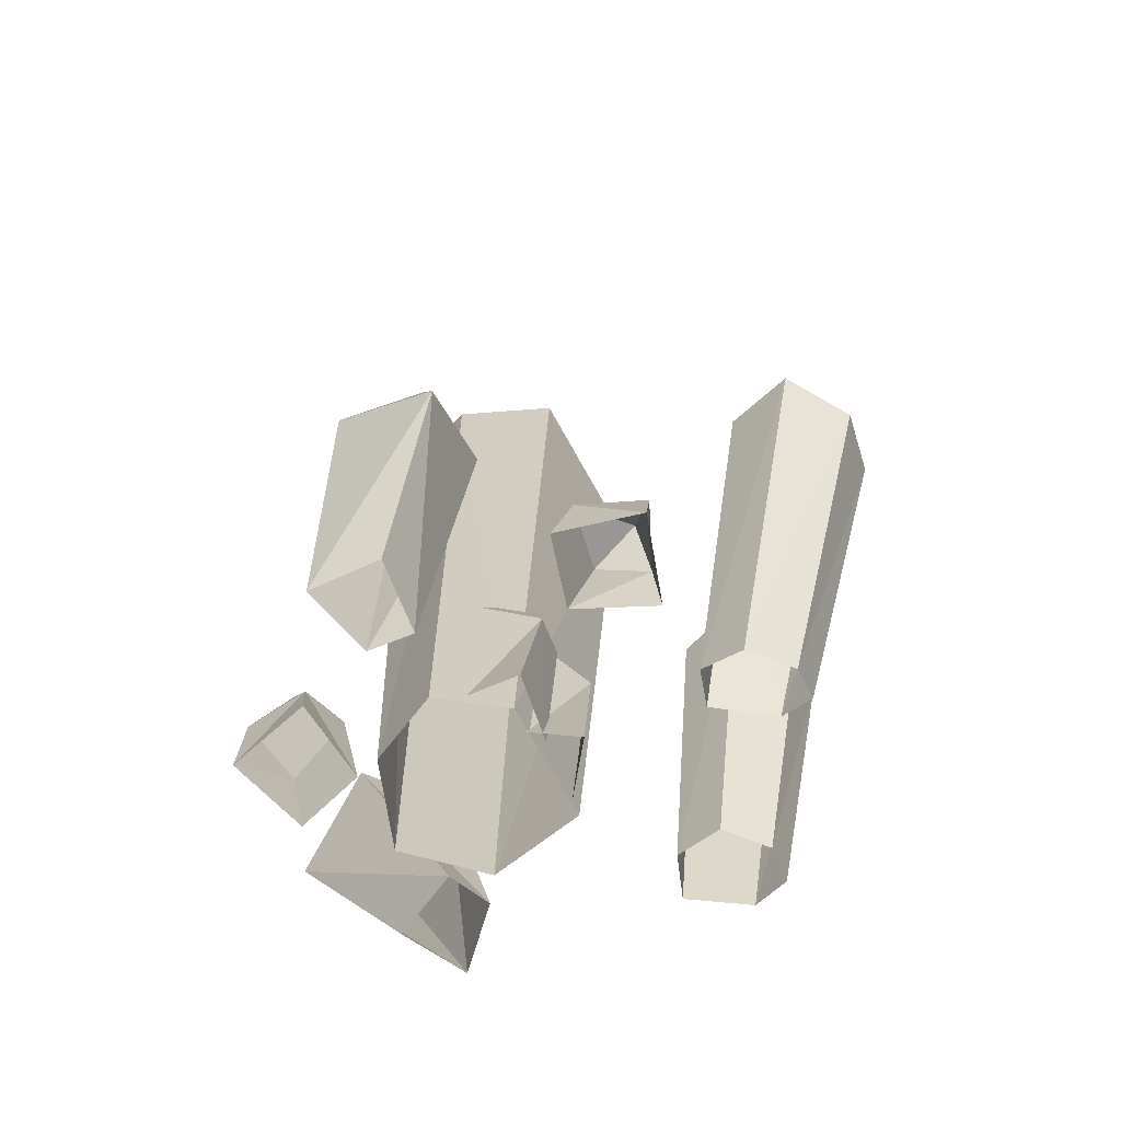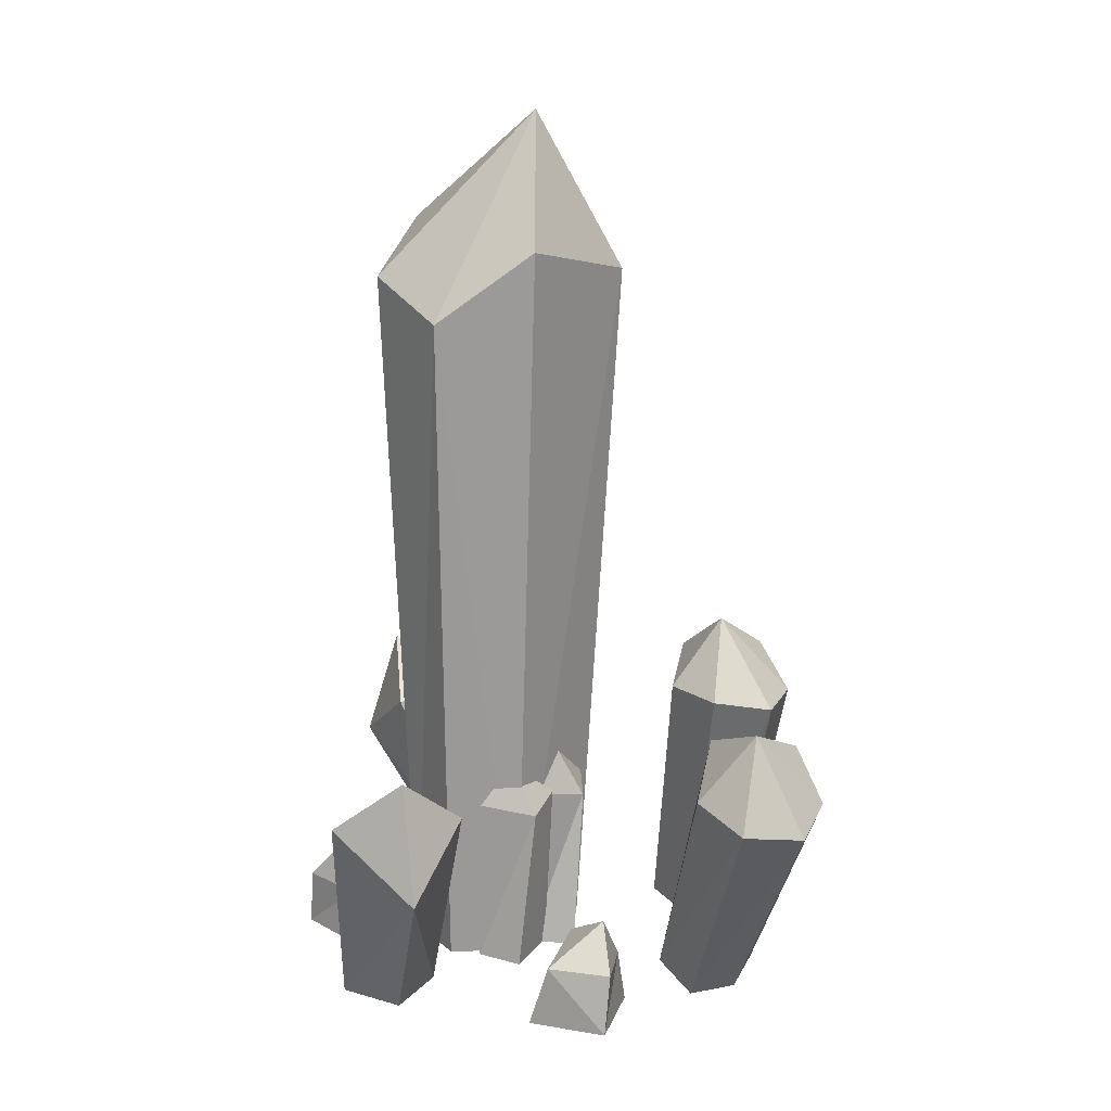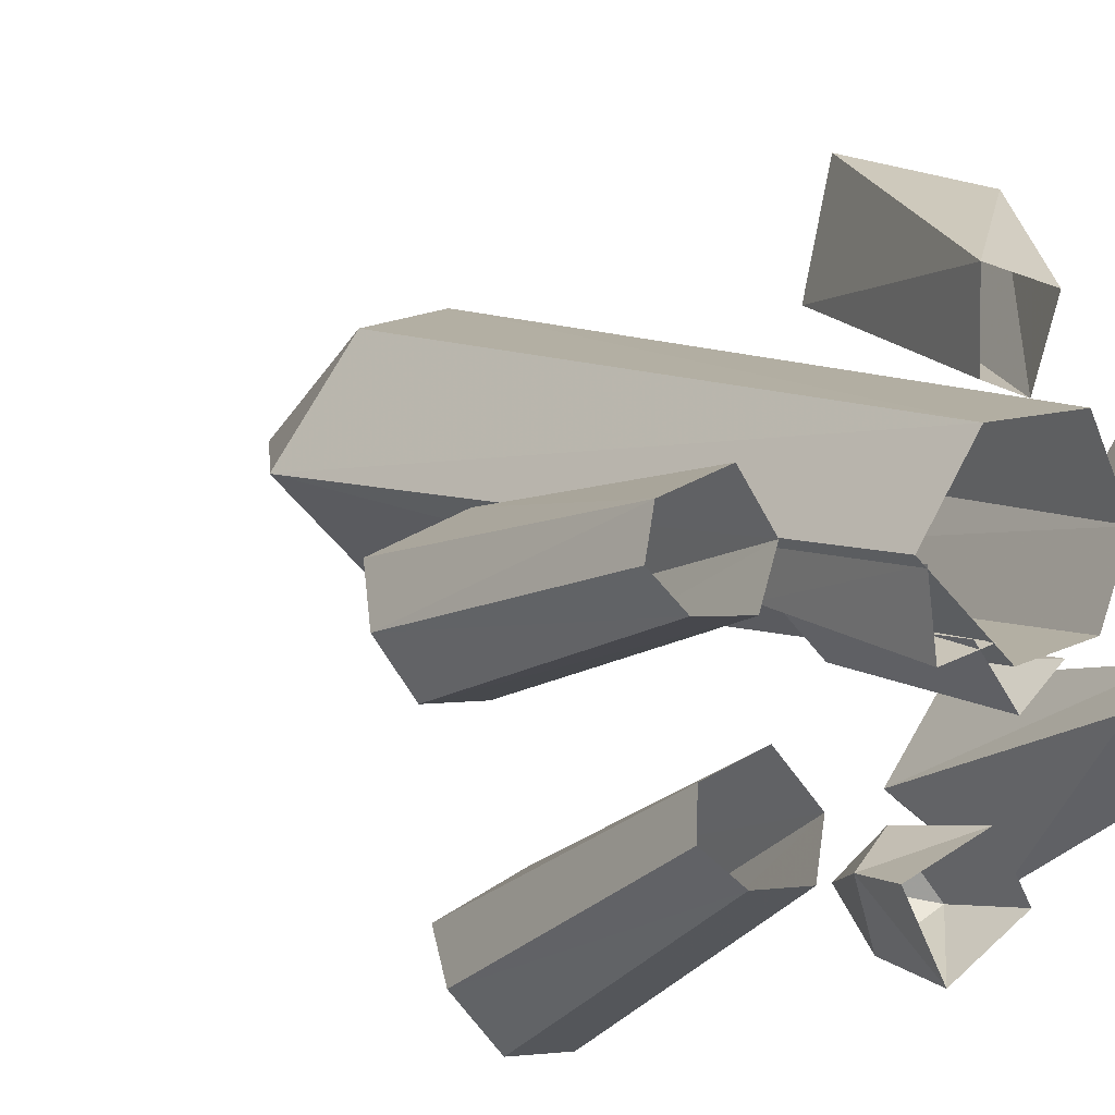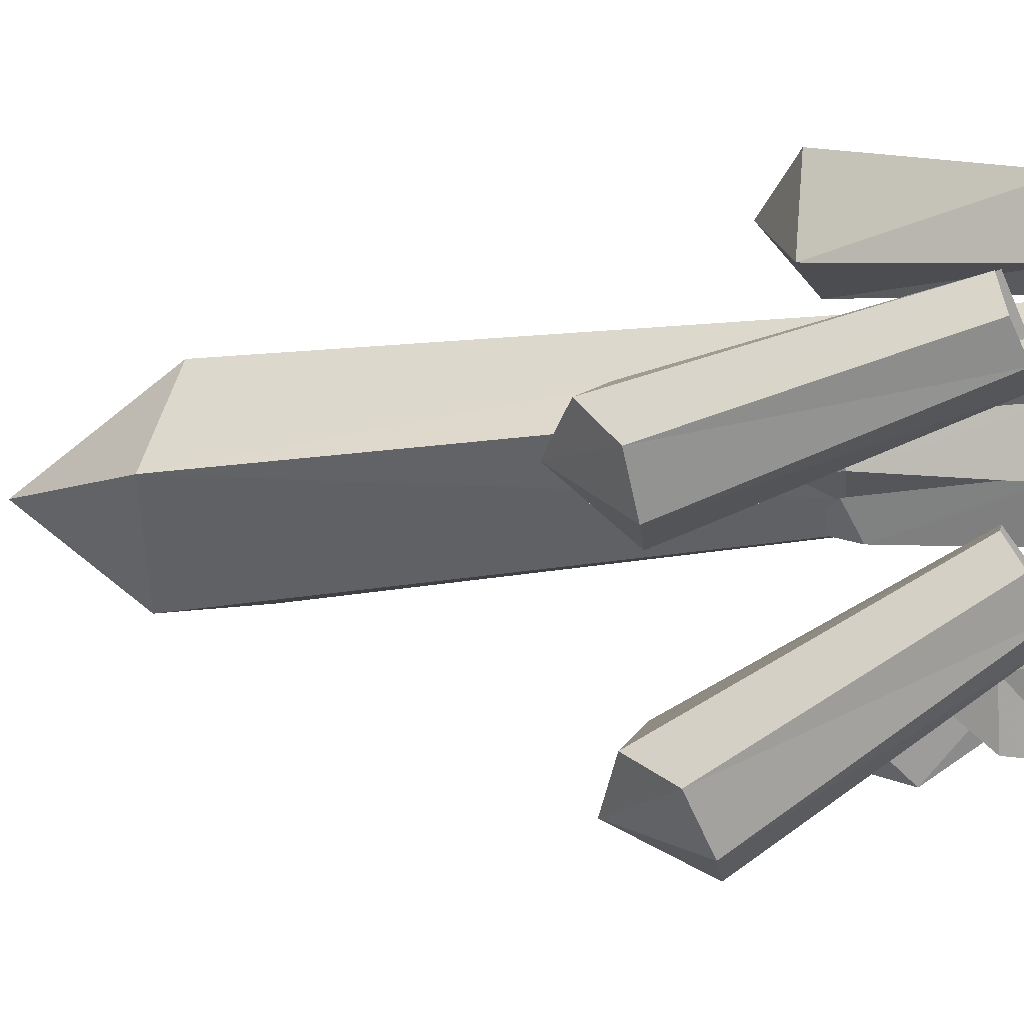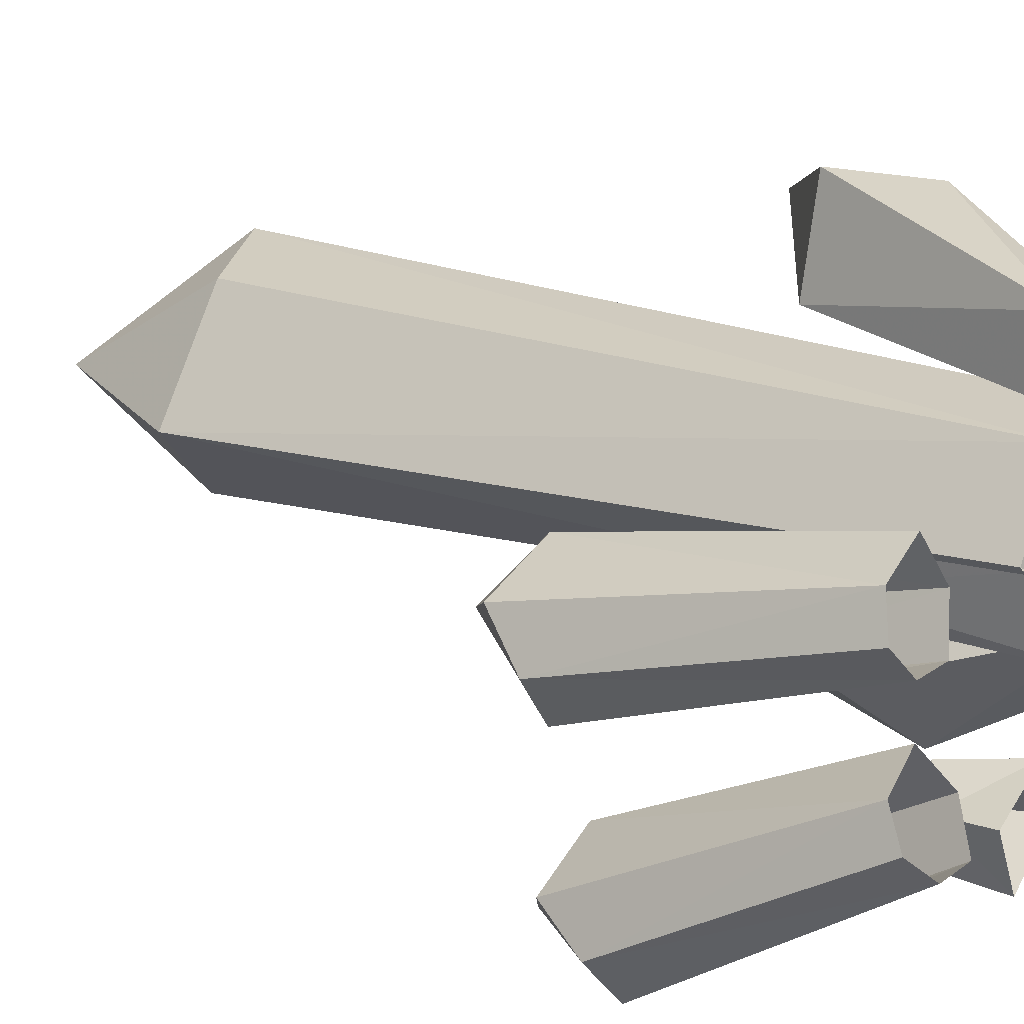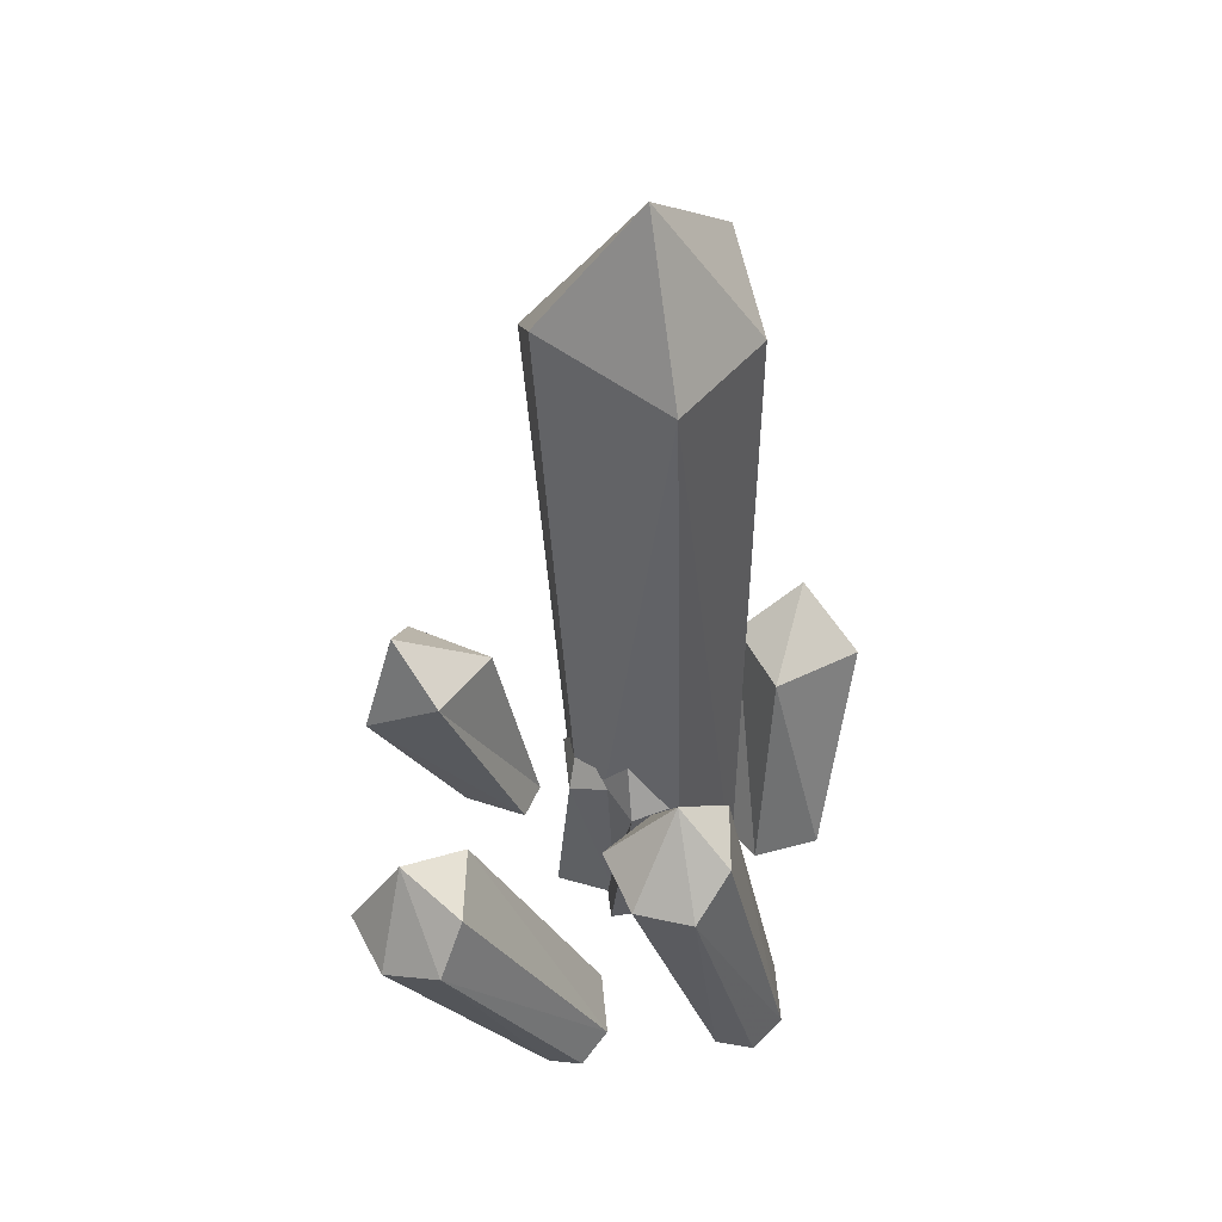
<metadata>
{"format":"obj","ext":"obj","renderer":"f3d","projection":"perspective","resolution":1024,"background":"white","views":[{"elev":-70.4,"azim":-17.7,"up":"+Z"},{"elev":17.3,"azim":-11.9,"up":"+Z"},{"elev":9.3,"azim":146.1,"up":"+Y"},{"elev":-9.4,"azim":108.7,"up":"+Y"},{"elev":21.8,"azim":122.1,"up":"+Y"},{"elev":45.4,"azim":71.7,"up":"+Z"}]}
</metadata>
<code>
g World_shui1
v -3.606 -4.585 -0.0743
v 2.706 1.364 -0.0743
v 5.702 -1.007 56.13
v -2.739 -8.461 58.84
v -8.049 7.495 -0.0743
v -10.99 1.55 -0.0743
v -13.36 0.3124 55.95
v -9.044 8.035 59.35
v -1.112 -0.7912 68.53
v -10.17 -7.092 53.44
v -2.739 -8.461 58.84
v -1.112 -0.7912 68.53
v -13.36 0.3124 55.95
v -10.17 -7.092 53.44
v -10.17 -7.092 53.44
v -9.058 -3.67 -0.0743
v 5.702 -1.007 56.13
v -0.4302 7.459 55.83
v 5.702 -1.007 56.13
v 2.706 1.364 -0.0743
v -1.298 7.244 -0.0743
v -0.4302 7.459 55.83
v -2.739 -8.461 58.84
v 5.702 -1.007 56.13
v -9.044 8.035 59.35
v -8.049 7.495 -0.0743
v -9.044 8.035 59.35
v -2.376 -3.283 -0.1313
v 1.294 -4.075 -0.1313
v 2.334 -2.756 12.66
v -1.887 -4.053 13.62
v 0.2265 -2.409 16.77
v 2.334 -2.756 12.66
v 2.815 0.3719 13.67
v 0.2265 -2.409 16.77
v -1.887 -4.053 13.62
v 2.334 -2.756 12.66
v 2.334 -2.756 12.66
v 1.294 -4.075 -0.1313
v 1.995 0.8673 -0.1313
v 2.815 0.3719 13.67
v -0.8702 14.77 -0.1313
v -5.904 13.28 -0.1313
v -12.85 17.26 12.09
v -5.536 19.12 16.69
v -0.9515 9.289 -0.1313
v -3.855 11.42 16.86
v -10.88 10.74 16.84
v -4.137 8.197 -0.1313
v -10.37 16.07 21.02
v -3.855 11.42 16.86
v -5.536 19.12 16.69
v -10.37 16.07 21.02
v -10.88 10.74 16.84
v -3.855 11.42 16.86
v -3.855 11.42 16.86
v -0.9515 9.289 -0.1313
v -12.85 17.26 12.09
v -12.85 17.26 12.09
v -5.904 13.28 -0.1313
v -5.536 19.12 16.69
v -12.85 17.26 12.09
v -19.79 4.746 -0.1313
v -16.58 -0.6706 -0.1313
v -16.67 0.2149 4.227
v -19.6 3.984 4.559
v -14.34 7.623 -0.1313
v -15.64 6.869 4.758
v -13.55 2.306 5.858
v -11.86 3.087 -0.1313
v -17.14 2.331 7.83
v -15.64 6.869 4.758
v -19.6 3.984 4.559
v -17.14 2.331 7.83
v -13.55 2.306 5.858
v -15.64 6.869 4.758
v -15.64 6.869 4.758
v -14.34 7.623 -0.1313
v -16.67 0.2149 4.227
v -16.67 0.2149 4.227
v -16.58 -0.6706 -0.1313
v -19.6 3.984 4.559
v -16.67 0.2149 4.227
v -9.058 -3.67 -0.0743
v -10.17 -7.092 53.44
v -9.044 8.035 59.35
v -6.772 -4.532 -0.1313
v -3.932 -6.987 -0.1313
v -2.387 -6.329 12.66
v -6.712 -5.442 13.62
v -4.07 -5.014 16.77
v -2.387 -6.329 12.66
v -0.4638 -3.816 13.67
v -4.07 -5.014 16.77
v -6.712 -5.442 13.62
v -2.387 -6.329 12.66
v -2.387 -6.329 12.66
v -3.932 -6.987 -0.1313
v -0.9459 -2.988 -0.1313
v -0.4638 -3.816 13.67
v -18.47 -8.305 -0.1313
v -14.57 -11.81 -0.1313
v -14.32 -19.82 12.09
v -19.74 -14.56 16.69
v -13.76 -5.505 -0.1313
v -14.06 -9.092 16.86
v -9.795 -14.72 16.84
v -11.16 -7.646 -0.1313
v -14.61 -17.08 21.02
v -14.06 -9.092 16.86
v -19.74 -14.56 16.69
v -14.61 -17.08 21.02
v -9.795 -14.72 16.84
v -14.06 -9.092 16.86
v -14.06 -9.092 16.86
v -13.76 -5.505 -0.1313
v -14.32 -19.82 12.09
v -14.32 -19.82 12.09
v -14.57 -11.81 -0.1313
v -19.74 -14.56 16.69
v -14.32 -19.82 12.09
v 0.2974 -19.78 -0.1313
v 3.23 -14.21 -0.1313
v 2.521 -14.74 4.227
v 0.8457 -19.22 4.559
v -5.008 -16.64 -0.1313
v -3.684 -17.36 4.758
v -0.8957 -13.18 5.858
v -2.441 -12.16 -0.1313
v 0.9649 -16.25 7.83
v -3.684 -17.36 4.758
v 0.8457 -19.22 4.559
v 0.9649 -16.25 7.83
v -0.8957 -13.18 5.858
v -3.684 -17.36 4.758
v -3.684 -17.36 4.758
v -5.008 -16.64 -0.1313
v 2.521 -14.74 4.227
v 2.521 -14.74 4.227
v 3.23 -14.21 -0.1313
v 0.8457 -19.22 4.559
v 2.521 -14.74 4.227
v 16.3 4.896 1.589
v 11.58 6.112 1.976
v 11.83 1.403 23.8
v 17.91 -0.6874 24.26
v 11.81 -0.5368 -0.142
v 15.53 -0.2085 -0.03747
v 16.83 -7.67 20.84
v 11.84 -8.276 22.05
v 13.74 -3.264 27.46
v 19.44 -3.826 21.02
v 17.91 -0.6874 24.26
v 13.74 -3.264 27.46
v 16.83 -7.67 20.84
v 19.44 -3.826 21.02
v 19.44 -3.826 21.02
v 17.47 2.143 0.7118
v 11.83 1.403 23.8
v 9.576 -3.749 22.03
v 11.83 1.403 23.8
v 11.58 6.112 1.976
v 9.935 2.624 0.8651
v 9.576 -3.749 22.03
v 17.91 -0.6874 24.26
v 11.83 1.403 23.8
v 11.84 -8.276 22.05
v 11.81 -0.5368 -0.142
v 11.84 -8.276 22.05
v 17.47 2.143 0.7118
v 19.44 -3.826 21.02
v 11.84 -8.276 22.05
v 13.44 -8.415 2.137
v 8.721 -7.338 2.821
v 8.976 -17.45 22.73
v 15.05 -19.59 22.64
v 8.952 -13.23 -0.9203
v 12.68 -12.94 -0.7355
v 13.97 -25.47 17.55
v 8.987 -26.36 18.57
v 10.88 -22.89 25.07
v 16.59 -21.8 18.7
v 15.05 -19.59 22.64
v 10.88 -22.89 25.07
v 13.97 -25.47 17.55
v 16.59 -21.8 18.7
v 16.59 -21.8 18.7
v 14.61 -10.85 0.5879
v 8.976 -17.45 22.73
v 6.72 -21.98 19.7
v 8.976 -17.45 22.73
v 8.721 -7.338 2.821
v 7.079 -10.43 0.8587
v 6.72 -21.98 19.7
v 15.05 -19.59 22.64
v 8.976 -17.45 22.73
v 8.987 -26.36 18.57
v 8.952 -13.23 -0.9203
v 8.987 -26.36 18.57
v 14.61 -10.85 0.5879
v 16.59 -21.8 18.7
v 8.987 -26.36 18.57
f 1 2 3
f 3 4 1
f 5 6 7
f 7 8 5
f 9 10 11
f 12 13 14
f 15 16 1
f 1 4 15
f 12 17 18
f 19 20 21
f 21 22 19
f 12 23 24
f 25 22 21
f 21 26 25
f 12 18 27
f 28 29 30
f 30 31 28
f 32 33 34
f 35 36 37
f 38 39 40
f 40 41 38
f 42 43 44
f 44 45 42
f 46 47 48
f 48 49 46
f 50 51 52
f 53 54 55
f 56 57 42
f 42 45 56
f 53 58 54
f 59 60 49
f 49 48 59
f 53 61 62
f 63 64 65
f 65 66 63
f 67 68 69
f 69 70 67
f 71 72 73
f 74 75 76
f 77 78 63
f 63 66 77
f 74 79 75
f 80 81 70
f 70 69 80
f 74 82 83
f 6 84 85
f 85 7 6
f 12 86 13
f 87 88 89
f 89 90 87
f 91 92 93
f 94 95 96
f 97 98 99
f 99 100 97
f 101 102 103
f 103 104 101
f 105 106 107
f 107 108 105
f 109 110 111
f 112 113 114
f 115 116 101
f 101 104 115
f 112 117 113
f 118 119 108
f 108 107 118
f 112 120 121
f 122 123 124
f 124 125 122
f 126 127 128
f 128 129 126
f 130 131 132
f 133 134 135
f 136 137 122
f 122 125 136
f 133 138 134
f 139 140 129
f 129 128 139
f 133 141 142
f 143 144 145
f 145 146 143
f 147 148 149
f 149 150 147
f 151 152 153
f 154 155 156
f 157 158 143
f 143 146 157
f 154 159 160
f 161 162 163
f 163 164 161
f 154 165 166
f 167 164 163
f 163 168 167
f 154 160 169
f 148 170 171
f 171 149 148
f 154 172 155
f 173 174 175
f 175 176 173
f 177 178 179
f 179 180 177
f 181 182 183
f 184 185 186
f 187 188 173
f 173 176 187
f 184 189 190
f 191 192 193
f 193 194 191
f 184 195 196
f 197 194 193
f 193 198 197
f 184 190 199
f 178 200 201
f 201 179 178
f 184 202 185

</code>
